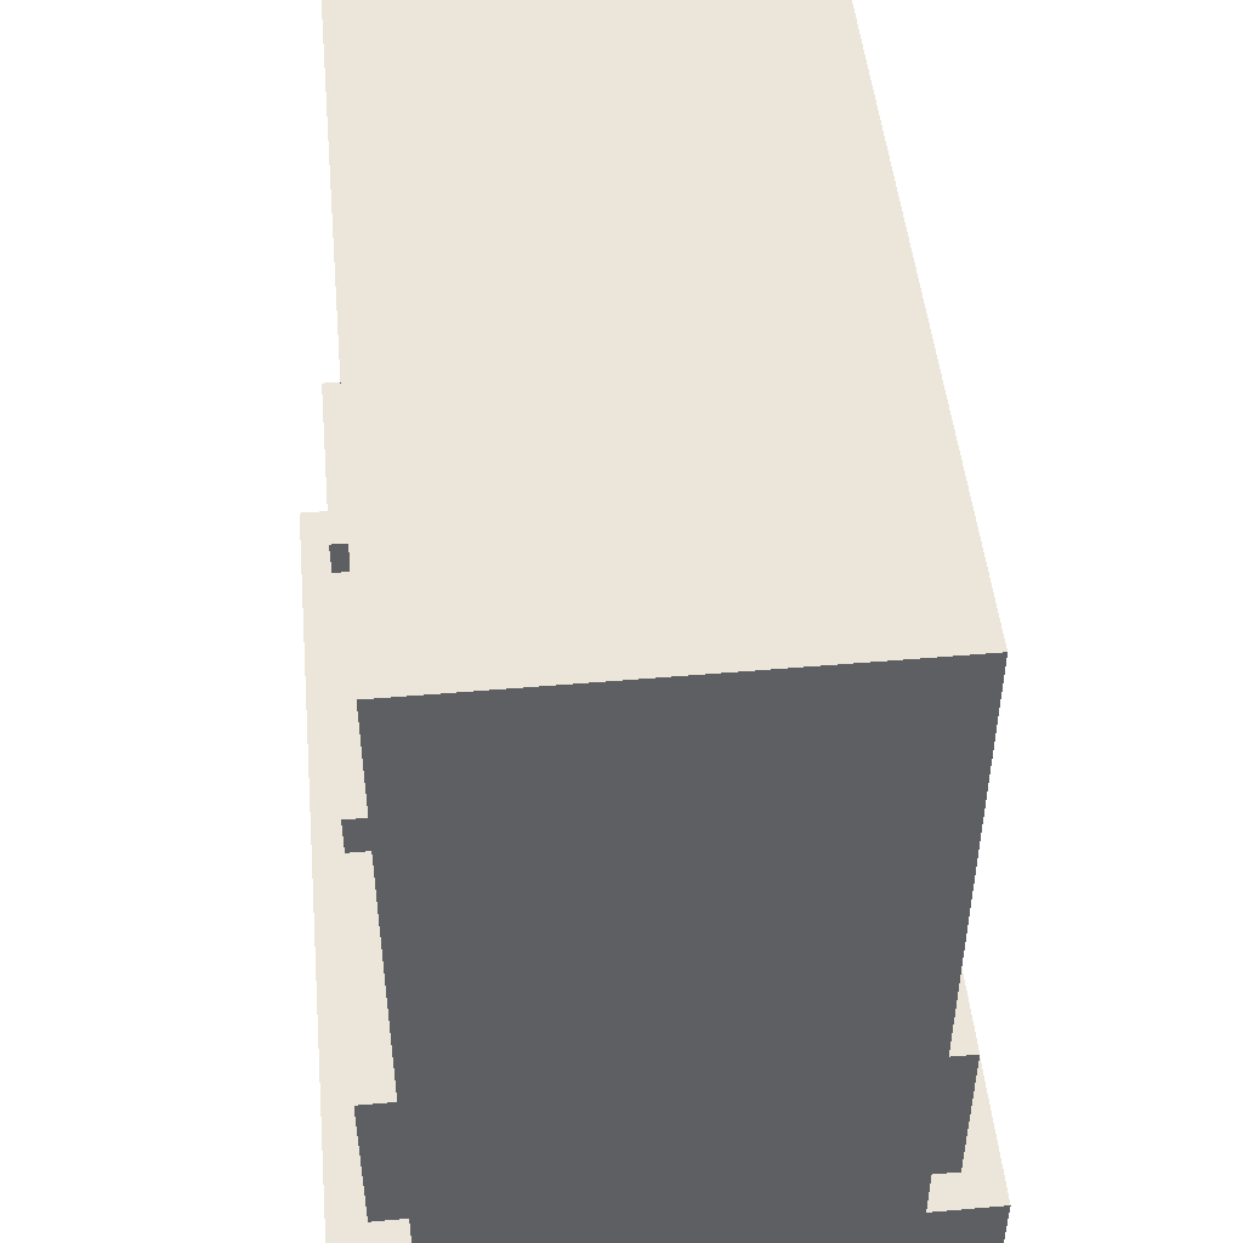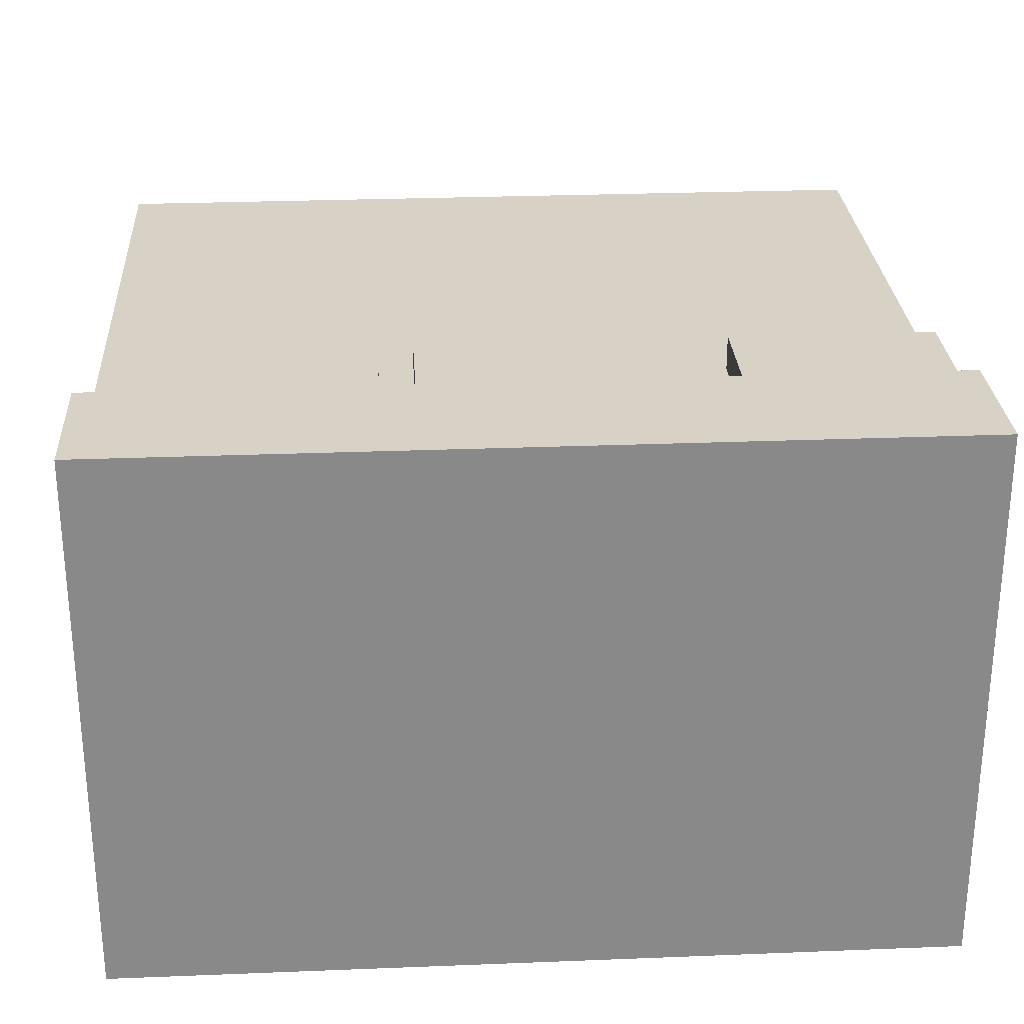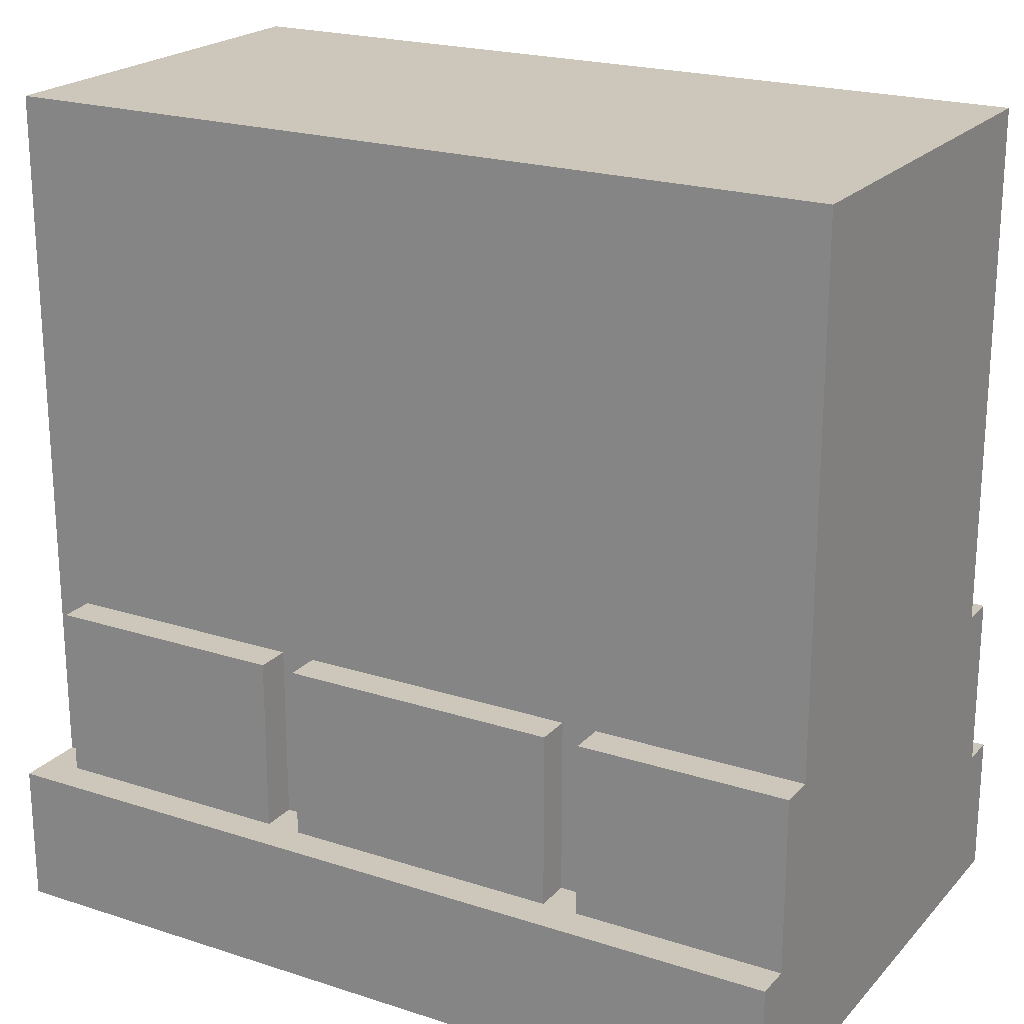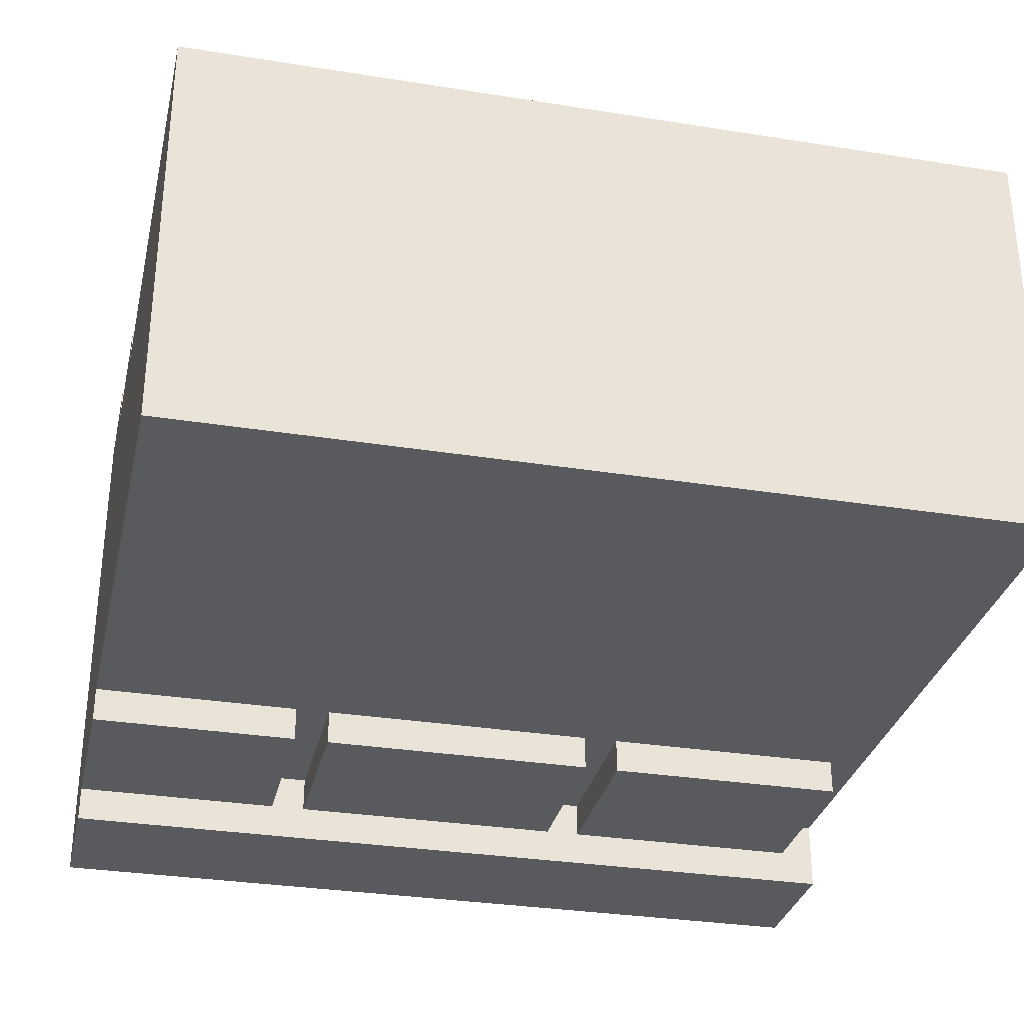
<metadata>
{"format":"obj","ext":"obj","renderer":"f3d","projection":"perspective","resolution":1024,"background":"white","views":[{"elev":48.5,"azim":-95.5,"up":"+Y"},{"elev":27.3,"azim":-3.5,"up":"+Z"},{"elev":21.4,"azim":29.9,"up":"+Y"},{"elev":-31.4,"azim":167.2,"up":"+Z"}]}
</metadata>
<code>
v -12 0 8
v -12 0 7
v -12 0 -7
v -12 0 -8
v -12 1 8
v -12 1 7
v -12 1 -7
v -12 1 -8
v -12 4 8
v -12 4 6
v -12 4 -6
v -12 4 -8
v -12 24 6
v -12 24 -6
v -11 4 7
v -11 4 6
v -11 4 -6
v -11 4 -7
v -11 9 7
v -11 9 6
v -11 9 -6
v -11 9 -7
v -3 4 7
v -3 4 6
v -3 4 -6
v -3 4 -7
v -3 9 7
v -3 9 6
v -3 9 -6
v -3 9 -7
v 6 4 7
v 6 4 6
v 6 4 -6
v 6 4 -7
v 6 9 7
v 6 9 6
v 6 9 -6
v 6 9 -7
v -4 4 7
v -4 4 6
v -4 4 -6
v -4 4 -7
v -4 9 7
v -4 9 6
v -4 9 -6
v -4 9 -7
v 5 4 7
v 5 4 6
v 5 4 -6
v 5 4 -7
v 5 9 7
v 5 9 6
v 5 9 -6
v 5 9 -7
v 12 0 8
v 12 0 -8
v 12 4 8
v 12 4 7
v 12 4 -7
v 12 4 -8
v 12 9 7
v 12 9 6
v 12 9 -6
v 12 9 -7
v 12 24 6
v 12 24 -6
v -12 0 8
v -12 1 8
v -12 4 8
v -11 1 8
v -11 4 8
v -10 2 8
v -10 4 8
v -9 0 8
v -9 2 8
v -8 2 8
v -8 4 8
v -7 3 8
v -7 4 8
v -6 2 8
v -6 3 8
v -4 0 8
v -4 1 8
v -2 1 8
v -2 2 8
v -2 3 8
v -2 4 8
v -1 0 8
v -1 1 8
v -1 3 8
v -1 4 8
v 0 1 8
v 0 2 8
v 2 2 8
v 2 3 8
v 3 0 8
v 3 2 8
v 4 0 8
v 4 2 8
v 5 1 8
v 5 2 8
v 5 3 8
v 6 1 8
v 6 2 8
v 8 1 8
v 8 3 8
v 9 3 8
v 9 4 8
v 10 1 8
v 10 4 8
v 12 0 8
v 12 4 8
v -11 4 7
v -11 9 7
v -10 4 7
v -8 4 7
v -7 4 7
v -4 4 7
v -4 9 7
v -3 4 7
v -3 9 7
v -2 4 7
v -1 4 7
v 5 4 7
v 5 9 7
v 6 4 7
v 6 9 7
v 9 4 7
v 10 4 7
v 12 4 7
v 12 9 7
v -12 4 6
v -12 24 6
v -11 4 6
v -11 9 6
v -11 17 6
v -11 18 6
v -8 16 6
v -8 17 6
v -8 18 6
v -7 9 6
v -7 11 6
v -7 15 6
v -7 16 6
v -7 20 6
v -7 22 6
v -6 11 6
v -6 15 6
v -6 17 6
v -6 20 6
v -6 22 6
v -6 24 6
v -5 9 6
v -5 12 6
v -5 14 6
v -5 16 6
v -5 21 6
v -5 24 6
v -4 4 6
v -4 9 6
v -4 12 6
v -4 14 6
v -4 16 6
v -4 21 6
v -3 4 6
v -3 9 6
v -2 14 6
v -2 16 6
v -1 13 6
v -1 14 6
v -1 15 6
v 0 13 6
v 0 14 6
v 0 15 6
v 0 16 6
v 2 12 6
v 2 15 6
v 2 19 6
v 2 23 6
v 3 10 6
v 3 12 6
v 3 13 6
v 3 15 6
v 3 19 6
v 3 21 6
v 3 23 6
v 3 24 6
v 4 9 6
v 4 10 6
v 4 11 6
v 4 13 6
v 4 21 6
v 4 24 6
v 5 4 6
v 5 9 6
v 5 11 6
v 5 12 6
v 6 4 6
v 6 9 6
v 7 10 6
v 7 11 6
v 8 11 6
v 8 12 6
v 11 10 6
v 11 11 6
v 12 9 6
v 12 24 6
v -12 4 -6
v -12 24 -6
v -11 4 -6
v -11 9 -6
v -11 17 -6
v -11 18 -6
v -8 16 -6
v -8 17 -6
v -8 18 -6
v -7 9 -6
v -7 11 -6
v -7 15 -6
v -7 16 -6
v -6 11 -6
v -6 15 -6
v -6 17 -6
v -6 24 -6
v -5 9 -6
v -5 12 -6
v -5 14 -6
v -5 24 -6
v -4 4 -6
v -4 9 -6
v -4 12 -6
v -4 14 -6
v -3 4 -6
v -3 9 -6
v -2 14 -6
v -2 16 -6
v -1 13 -6
v -1 14 -6
v -1 15 -6
v 0 13 -6
v 0 14 -6
v 0 15 -6
v 0 16 -6
v 2 12 -6
v 2 15 -6
v 2 19 -6
v 2 23 -6
v 3 10 -6
v 3 12 -6
v 3 13 -6
v 3 15 -6
v 3 19 -6
v 3 21 -6
v 3 23 -6
v 3 24 -6
v 4 9 -6
v 4 10 -6
v 4 11 -6
v 4 13 -6
v 4 21 -6
v 4 24 -6
v 5 4 -6
v 5 9 -6
v 5 11 -6
v 5 15 -6
v 5 16 -6
v 5 20 -6
v 6 4 -6
v 6 9 -6
v 6 11 -6
v 6 13 -6
v 6 14 -6
v 6 15 -6
v 6 16 -6
v 6 17 -6
v 6 19 -6
v 6 20 -6
v 6 24 -6
v 7 9 -6
v 7 10 -6
v 7 12 -6
v 7 13 -6
v 7 14 -6
v 7 17 -6
v 7 19 -6
v 7 24 -6
v 8 11 -6
v 8 12 -6
v 11 10 -6
v 11 11 -6
v 12 9 -6
v 12 24 -6
v -11 4 -7
v -11 9 -7
v -10 4 -7
v -8 4 -7
v -7 4 -7
v -4 4 -7
v -4 9 -7
v -3 4 -7
v -3 9 -7
v -2 4 -7
v -1 4 -7
v 5 4 -7
v 5 9 -7
v 6 4 -7
v 6 9 -7
v 9 4 -7
v 10 4 -7
v 12 4 -7
v 12 9 -7
v -12 0 -8
v -12 1 -8
v -12 4 -8
v -11 1 -8
v -11 4 -8
v -10 2 -8
v -10 4 -8
v -9 0 -8
v -9 2 -8
v -8 2 -8
v -8 4 -8
v -7 3 -8
v -7 4 -8
v -6 2 -8
v -6 3 -8
v -4 0 -8
v -4 1 -8
v -2 1 -8
v -2 2 -8
v -2 3 -8
v -2 4 -8
v -1 0 -8
v -1 1 -8
v -1 3 -8
v -1 4 -8
v 0 1 -8
v 0 2 -8
v 2 2 -8
v 2 3 -8
v 3 0 -8
v 3 2 -8
v 4 0 -8
v 4 2 -8
v 5 1 -8
v 5 2 -8
v 5 3 -8
v 6 1 -8
v 6 2 -8
v 8 1 -8
v 8 3 -8
v 9 3 -8
v 9 4 -8
v 10 1 -8
v 10 4 -8
v 12 0 -8
v 12 4 -8
v -12 0 8
v -9 0 8
v -4 0 8
v -1 0 8
v 3 0 8
v 4 0 8
v 12 0 8
v -12 0 7
v -9 0 7
v -4 0 7
v -1 0 7
v 3 0 7
v 4 0 7
v -12 0 -7
v -9 0 -7
v -4 0 -7
v -1 0 -7
v 3 0 -7
v 4 0 -7
v -12 0 -8
v -9 0 -8
v -4 0 -8
v -1 0 -8
v 3 0 -8
v 4 0 -8
v 12 0 -8
v -12 4 8
v -11 4 8
v -10 4 8
v -8 4 8
v -7 4 8
v -2 4 8
v -1 4 8
v 9 4 8
v 10 4 8
v 12 4 8
v -11 4 7
v -10 4 7
v -8 4 7
v -7 4 7
v -4 4 7
v -3 4 7
v -2 4 7
v -1 4 7
v 5 4 7
v 6 4 7
v 9 4 7
v 10 4 7
v 12 4 7
v -12 4 6
v -11 4 6
v -4 4 6
v -3 4 6
v 5 4 6
v 6 4 6
v -12 4 -6
v -11 4 -6
v -4 4 -6
v -3 4 -6
v 5 4 -6
v 6 4 -6
v -11 4 -7
v -10 4 -7
v -8 4 -7
v -7 4 -7
v -4 4 -7
v -3 4 -7
v -2 4 -7
v -1 4 -7
v 5 4 -7
v 6 4 -7
v 9 4 -7
v 10 4 -7
v 12 4 -7
v -12 4 -8
v -11 4 -8
v -10 4 -8
v -8 4 -8
v -7 4 -8
v -2 4 -8
v -1 4 -8
v 9 4 -8
v 10 4 -8
v 12 4 -8
v -11 9 7
v -4 9 7
v -3 9 7
v 5 9 7
v 6 9 7
v 12 9 7
v -11 9 6
v -7 9 6
v -5 9 6
v -4 9 6
v -3 9 6
v 4 9 6
v 5 9 6
v 6 9 6
v 12 9 6
v -11 9 -6
v -7 9 -6
v -5 9 -6
v -4 9 -6
v -3 9 -6
v 4 9 -6
v 5 9 -6
v 6 9 -6
v 7 9 -6
v 12 9 -6
v -11 9 -7
v -4 9 -7
v -3 9 -7
v 5 9 -7
v 6 9 -7
v 12 9 -7
v -12 24 6
v -6 24 6
v -5 24 6
v 3 24 6
v 4 24 6
v 12 24 6
v -6 24 5
v -5 24 5
v 3 24 5
v 4 24 5
v -6 24 -5
v -5 24 -5
v 3 24 -5
v 4 24 -5
v 6 24 -5
v 7 24 -5
v -12 24 -6
v -6 24 -6
v -5 24 -6
v 3 24 -6
v 4 24 -6
v 6 24 -6
v 7 24 -6
v 12 24 -6
f 5 2 1
f 6 3 2
f 6 2 5
f 7 4 3
f 7 3 6
f 8 4 7
f 9 6 5
f 9 7 6
f 9 8 7
f 10 8 9
f 11 8 10
f 12 8 11
f 13 11 10
f 14 11 13
f 19 16 15
f 20 16 19
f 21 18 17
f 22 18 21
f 27 24 23
f 28 24 27
f 29 26 25
f 30 26 29
f 35 32 31
f 36 32 35
f 37 34 33
f 38 34 37
f 39 40 43
f 43 40 44
f 41 42 45
f 45 42 46
f 47 48 51
f 51 48 52
f 49 50 53
f 53 50 54
f 55 56 57
f 57 56 58
f 58 56 59
f 59 56 60
f 58 59 61
f 61 59 62
f 62 59 63
f 63 59 64
f 62 63 65
f 65 63 66
f 70 68 67
f 70 69 68
f 71 69 70
f 72 71 70
f 73 71 72
f 74 70 67
f 74 72 70
f 75 73 72
f 75 72 74
f 76 75 74
f 76 73 75
f 77 73 76
f 78 77 76
f 79 77 78
f 80 76 74
f 80 78 76
f 81 79 78
f 81 78 80
f 82 80 74
f 82 81 80
f 83 81 82
f 84 83 82
f 84 81 83
f 85 81 84
f 86 79 81
f 86 81 85
f 87 79 86
f 88 85 84
f 88 84 82
f 89 85 88
f 90 87 86
f 90 86 85
f 91 87 90
f 92 85 89
f 92 89 88
f 93 91 90
f 93 85 92
f 93 90 85
f 94 93 92
f 94 91 93
f 95 91 94
f 96 92 88
f 96 94 92
f 97 95 94
f 97 94 96
f 98 97 96
f 99 95 97
f 99 97 98
f 100 99 98
f 101 95 99
f 101 99 100
f 102 91 95
f 102 95 101
f 103 101 100
f 103 100 98
f 104 102 101
f 104 101 103
f 105 103 98
f 105 104 103
f 106 91 102
f 106 104 105
f 106 102 104
f 107 106 105
f 107 91 106
f 108 91 107
f 109 105 98
f 109 107 105
f 109 108 107
f 110 108 109
f 111 109 98
f 111 110 109
f 112 110 111
f 115 114 113
f 116 114 115
f 117 114 116
f 118 114 117
f 119 114 118
f 122 121 120
f 123 121 122
f 124 121 123
f 125 121 124
f 128 127 126
f 129 127 128
f 130 127 129
f 131 127 130
f 134 133 132
f 135 133 134
f 136 133 135
f 137 133 136
f 138 136 135
f 139 137 136
f 139 136 138
f 140 133 137
f 140 137 139
f 141 138 135
f 142 138 141
f 143 138 142
f 144 139 138
f 144 138 143
f 145 133 140
f 145 140 139
f 146 133 145
f 147 143 142
f 147 142 141
f 148 144 143
f 148 143 147
f 149 139 144
f 149 144 148
f 149 145 139
f 150 146 145
f 150 145 149
f 151 133 146
f 151 146 150
f 152 133 151
f 153 150 149
f 153 148 147
f 153 152 151
f 153 151 150
f 153 149 148
f 153 147 141
f 154 152 153
f 155 152 154
f 156 152 155
f 157 152 156
f 158 152 157
f 160 154 153
f 161 155 154
f 161 154 160
f 162 156 155
f 162 155 161
f 163 157 156
f 163 156 162
f 164 158 157
f 164 157 163
f 165 160 159
f 165 161 160
f 165 164 163
f 165 162 161
f 165 163 162
f 166 164 165
f 167 164 166
f 168 164 167
f 169 167 166
f 170 168 167
f 170 167 169
f 171 168 170
f 172 169 166
f 172 170 169
f 173 171 170
f 173 170 172
f 174 168 171
f 174 171 173
f 175 164 168
f 175 168 174
f 176 174 173
f 176 173 172
f 176 175 174
f 176 172 166
f 177 175 176
f 178 164 175
f 178 175 177
f 179 158 164
f 179 164 178
f 180 176 166
f 181 177 176
f 181 176 180
f 182 177 181
f 183 178 177
f 183 177 182
f 184 179 178
f 184 178 183
f 185 179 184
f 186 158 179
f 186 179 185
f 187 158 186
f 188 180 166
f 189 182 181
f 189 180 188
f 189 181 180
f 190 182 189
f 191 185 184
f 191 182 190
f 191 183 182
f 191 184 183
f 192 187 186
f 192 185 191
f 192 186 185
f 193 187 192
f 195 190 189
f 195 189 188
f 196 193 192
f 196 191 190
f 196 190 195
f 196 192 191
f 197 193 196
f 198 195 194
f 198 196 195
f 199 196 198
f 200 196 199
f 201 197 196
f 201 196 200
f 202 201 200
f 202 197 201
f 203 193 197
f 203 197 202
f 204 202 200
f 204 200 199
f 205 203 202
f 205 202 204
f 206 204 199
f 206 205 204
f 207 193 203
f 207 205 206
f 207 203 205
f 208 209 210
f 210 209 211
f 211 209 212
f 212 209 213
f 211 212 214
f 212 213 215
f 214 212 215
f 213 209 216
f 215 213 216
f 211 214 217
f 217 214 218
f 218 214 219
f 214 215 220
f 219 214 220
f 218 219 221
f 217 218 221
f 219 220 222
f 221 219 222
f 220 215 223
f 222 220 223
f 215 216 223
f 216 209 224
f 223 216 224
f 221 222 225
f 222 223 225
f 223 224 225
f 217 221 225
f 225 224 226
f 226 224 227
f 227 224 228
f 225 226 230
f 226 227 231
f 230 226 231
f 227 228 232
f 231 227 232
f 229 230 233
f 230 231 233
f 231 232 233
f 233 232 234
f 232 228 235
f 234 232 235
f 235 228 236
f 234 235 237
f 235 236 238
f 237 235 238
f 238 236 239
f 234 237 240
f 237 238 240
f 238 239 241
f 240 238 241
f 239 236 242
f 241 239 242
f 236 228 243
f 242 236 243
f 241 242 244
f 240 241 244
f 242 243 244
f 234 240 244
f 244 243 245
f 243 228 246
f 245 243 246
f 246 228 247
f 234 244 248
f 244 245 249
f 248 244 249
f 249 245 250
f 245 246 251
f 250 245 251
f 246 247 252
f 251 246 252
f 252 247 253
f 247 228 254
f 253 247 254
f 254 228 255
f 234 248 256
f 249 250 257
f 256 248 257
f 248 249 257
f 257 250 258
f 252 253 259
f 258 250 259
f 250 251 259
f 251 252 259
f 254 255 260
f 259 253 260
f 253 254 260
f 260 255 261
f 257 258 263
f 256 257 263
f 260 261 264
f 258 259 264
f 263 258 264
f 259 260 264
f 264 261 265
f 265 261 266
f 266 261 267
f 262 263 268
f 263 264 268
f 268 264 269
f 264 265 270
f 269 264 270
f 270 265 271
f 271 265 272
f 265 266 273
f 272 265 273
f 266 267 274
f 273 266 274
f 274 267 275
f 275 267 276
f 267 261 277
f 276 267 277
f 277 261 278
f 269 270 279
f 270 271 279
f 279 271 280
f 280 271 281
f 271 272 282
f 281 271 282
f 272 273 283
f 282 272 283
f 273 274 283
f 274 275 283
f 275 276 284
f 283 275 284
f 277 278 285
f 284 276 285
f 276 277 285
f 285 278 286
f 280 281 287
f 282 283 288
f 287 281 288
f 281 282 288
f 285 286 288
f 284 285 288
f 283 284 288
f 280 287 289
f 279 280 289
f 287 288 290
f 289 287 290
f 279 289 291
f 289 290 291
f 288 286 292
f 291 290 292
f 290 288 292
f 293 294 295
f 295 294 296
f 296 294 297
f 297 294 298
f 298 294 299
f 300 301 302
f 302 301 303
f 303 301 304
f 304 301 305
f 306 307 308
f 308 307 309
f 309 307 310
f 310 307 311
f 312 313 315
f 313 314 315
f 315 314 316
f 315 316 317
f 317 316 318
f 312 315 319
f 315 317 319
f 317 318 320
f 319 317 320
f 319 320 321
f 320 318 321
f 321 318 322
f 321 322 323
f 323 322 324
f 319 321 325
f 321 323 325
f 323 324 326
f 325 323 326
f 319 325 327
f 325 326 327
f 327 326 328
f 327 328 329
f 328 326 329
f 329 326 330
f 326 324 331
f 330 326 331
f 331 324 332
f 329 330 333
f 327 329 333
f 333 330 334
f 331 332 335
f 330 331 335
f 335 332 336
f 334 330 337
f 333 334 337
f 335 336 338
f 337 330 338
f 330 335 338
f 337 338 339
f 338 336 339
f 339 336 340
f 333 337 341
f 337 339 341
f 339 340 342
f 341 339 342
f 341 342 343
f 342 340 344
f 343 342 344
f 343 344 345
f 344 340 346
f 345 344 346
f 340 336 347
f 346 340 347
f 345 346 348
f 343 345 348
f 346 347 349
f 348 346 349
f 343 348 350
f 348 349 350
f 347 336 351
f 350 349 351
f 349 347 351
f 350 351 352
f 351 336 352
f 352 336 353
f 343 350 354
f 350 352 354
f 352 353 354
f 354 353 355
f 343 354 356
f 354 355 356
f 356 355 357
f 365 359 358
f 366 360 359
f 366 359 365
f 367 361 360
f 367 360 366
f 368 362 361
f 368 361 367
f 369 363 362
f 369 362 368
f 370 364 363
f 370 363 369
f 371 369 368
f 371 366 365
f 371 370 369
f 371 368 367
f 371 367 366
f 372 370 371
f 373 370 372
f 374 370 373
f 375 370 374
f 376 364 370
f 376 370 375
f 377 372 371
f 378 373 372
f 378 372 377
f 379 374 373
f 379 373 378
f 380 375 374
f 380 374 379
f 381 376 375
f 381 375 380
f 382 364 376
f 382 376 381
f 383 364 382
f 384 385 394
f 385 386 394
f 386 387 395
f 394 386 395
f 387 388 396
f 395 387 396
f 388 389 397
f 396 388 397
f 397 389 398
f 398 389 399
f 389 390 400
f 399 389 400
f 390 391 401
f 400 390 401
f 401 391 402
f 402 391 403
f 391 392 404
f 403 391 404
f 392 393 405
f 404 392 405
f 405 393 406
f 384 394 407
f 407 394 408
f 398 399 409
f 409 399 410
f 402 403 411
f 411 403 412
f 413 414 419
f 415 416 423
f 423 416 424
f 417 418 427
f 427 418 428
f 413 419 432
f 419 420 433
f 432 419 433
f 420 421 434
f 433 420 434
f 421 422 435
f 434 421 435
f 422 423 436
f 435 422 436
f 423 424 436
f 424 425 436
f 425 426 437
f 436 425 437
f 427 428 438
f 437 426 438
f 428 429 438
f 426 427 438
f 429 430 439
f 438 429 439
f 430 431 440
f 439 430 440
f 440 431 441
f 442 443 448
f 448 443 449
f 449 443 450
f 450 443 451
f 444 445 452
f 452 445 453
f 453 445 454
f 446 447 455
f 455 447 456
f 457 458 467
f 458 459 467
f 459 460 467
f 467 460 468
f 462 463 469
f 461 462 469
f 469 463 470
f 465 466 471
f 464 465 471
f 471 466 472
f 473 474 479
f 474 475 479
f 475 476 480
f 479 475 480
f 476 477 481
f 480 476 481
f 477 478 482
f 481 477 482
f 480 481 483
f 479 480 483
f 481 482 483
f 473 479 483
f 483 482 484
f 484 482 485
f 482 478 486
f 485 482 486
f 486 478 487
f 487 478 488
f 473 483 489
f 483 484 490
f 489 483 490
f 484 485 491
f 490 484 491
f 485 486 492
f 491 485 492
f 486 487 493
f 492 486 493
f 487 488 494
f 493 487 494
f 488 478 495
f 494 488 495
f 495 478 496

</code>
